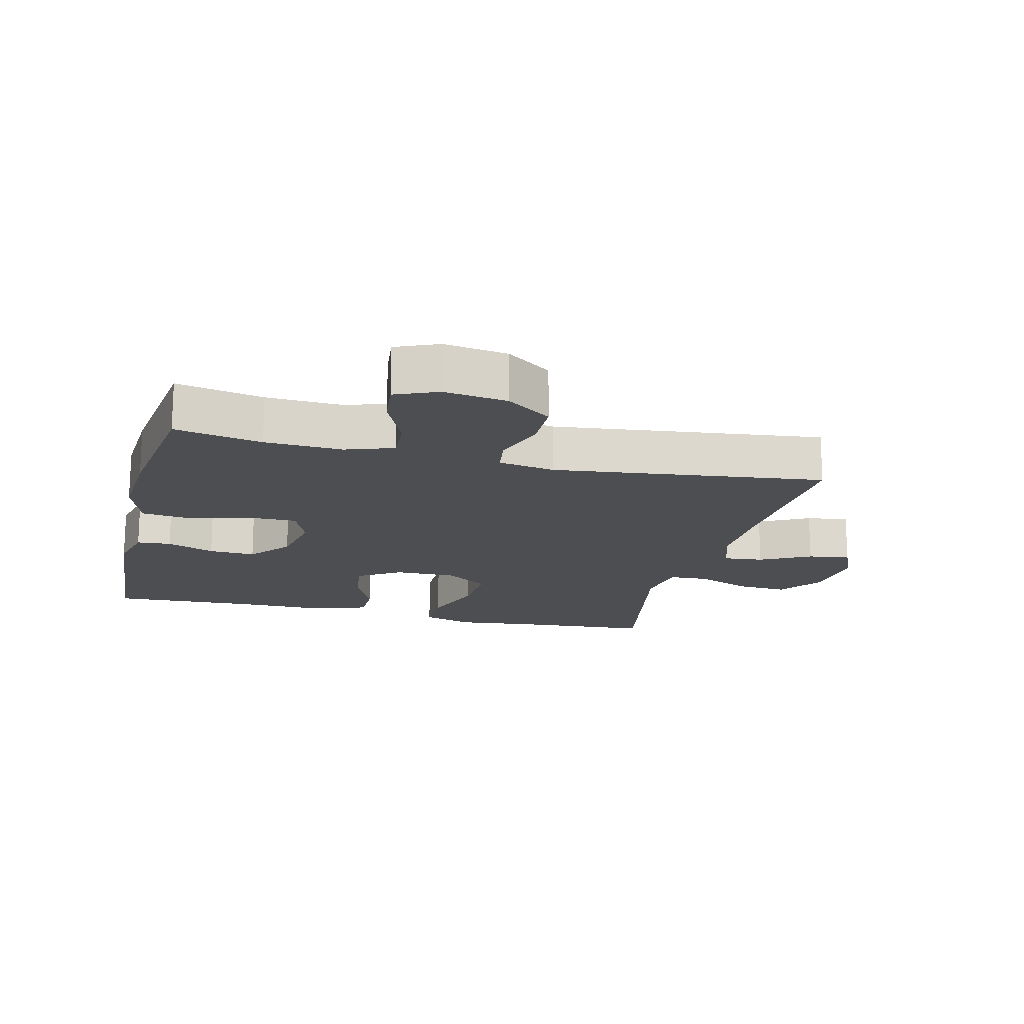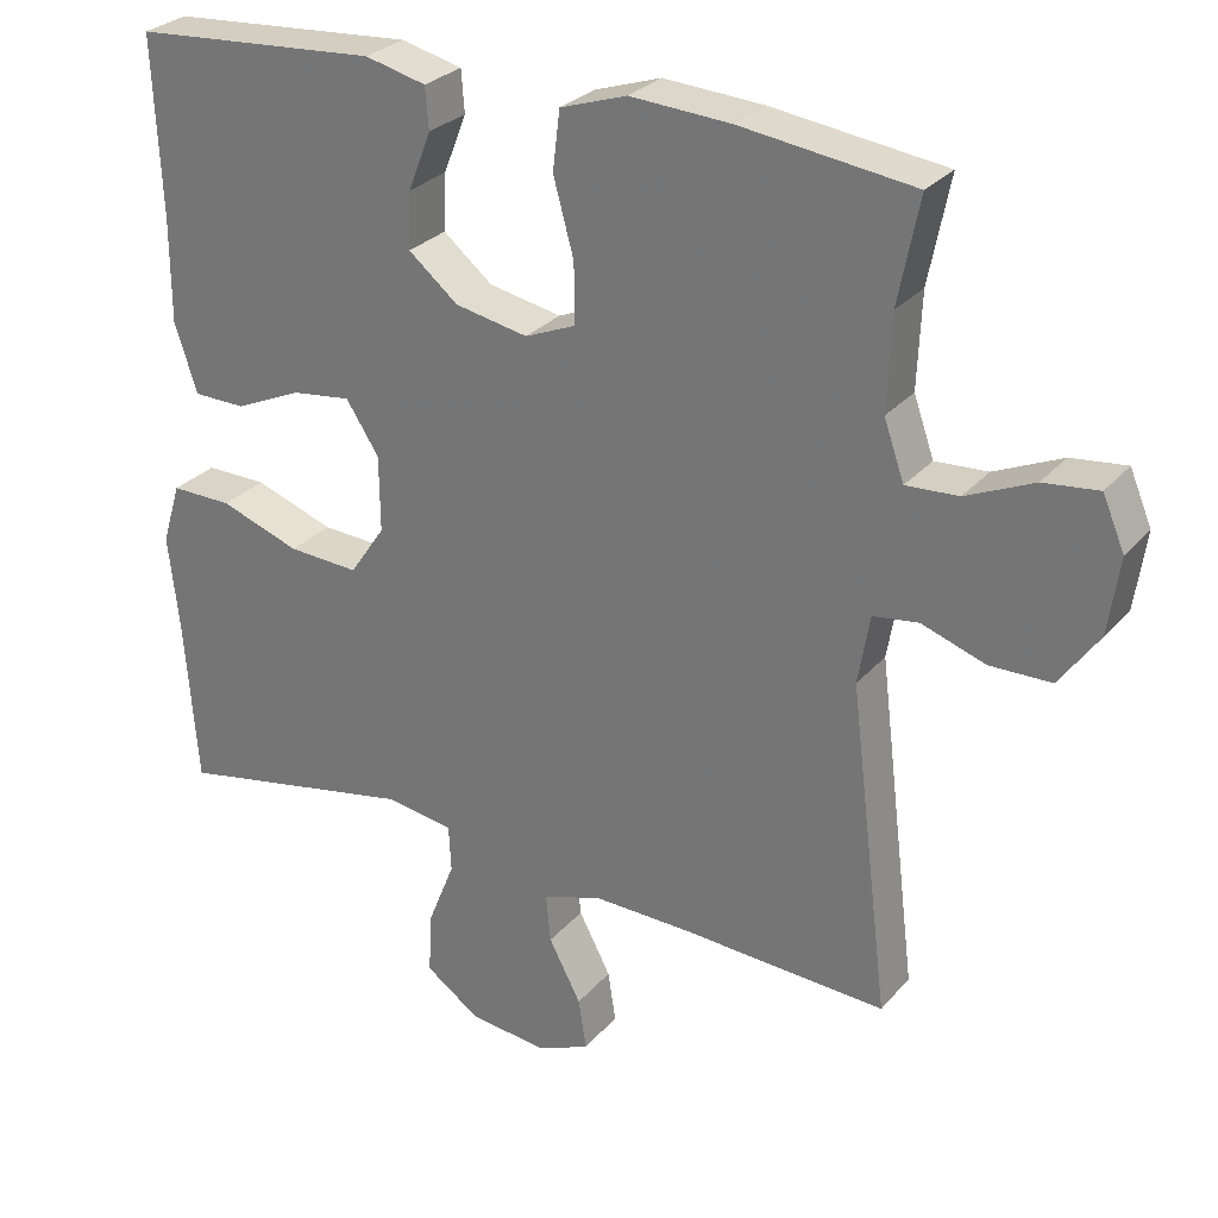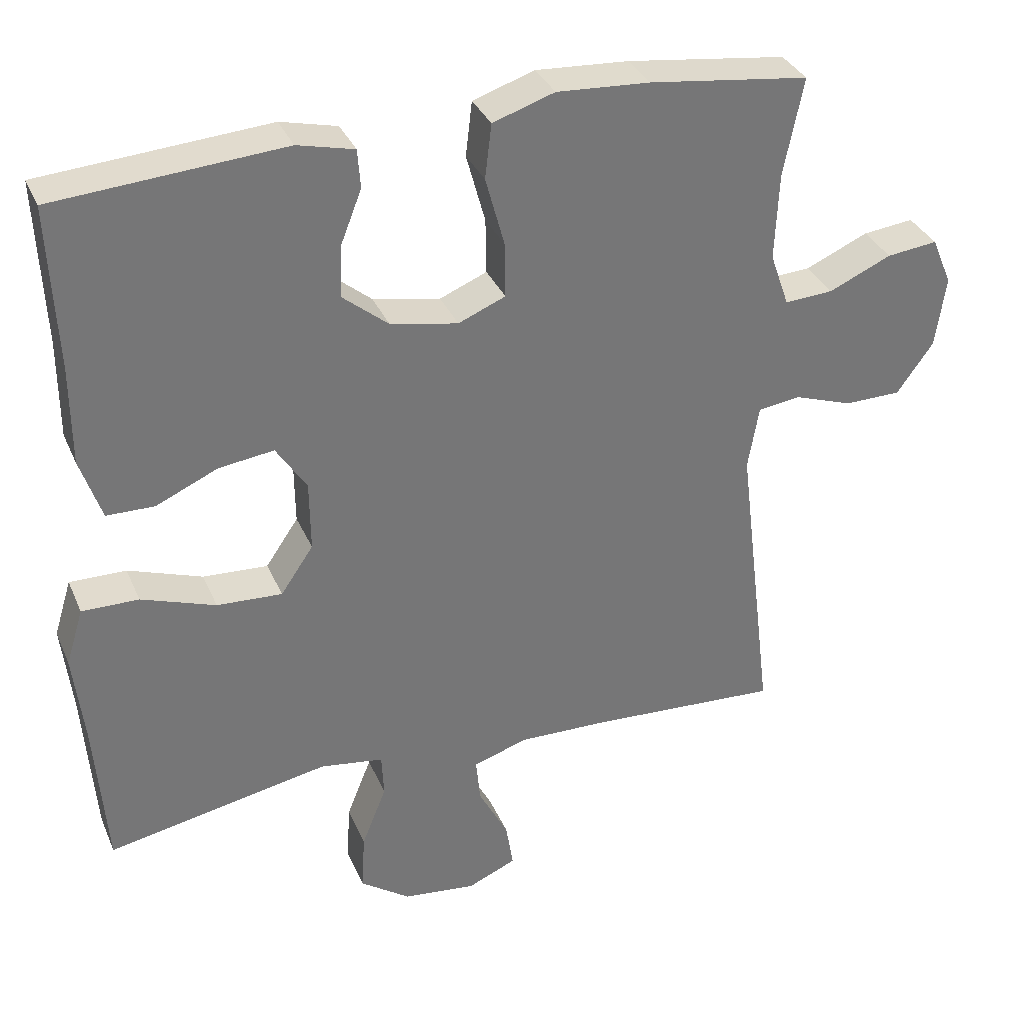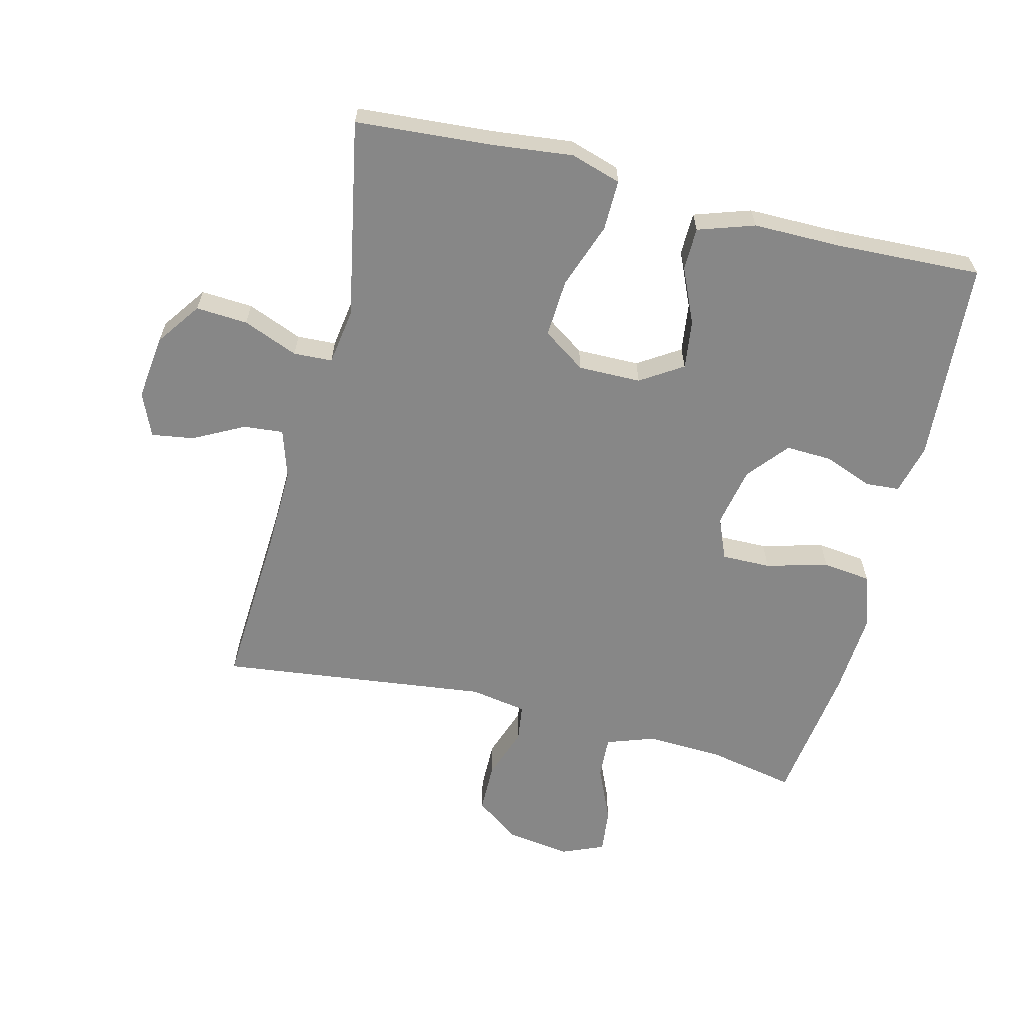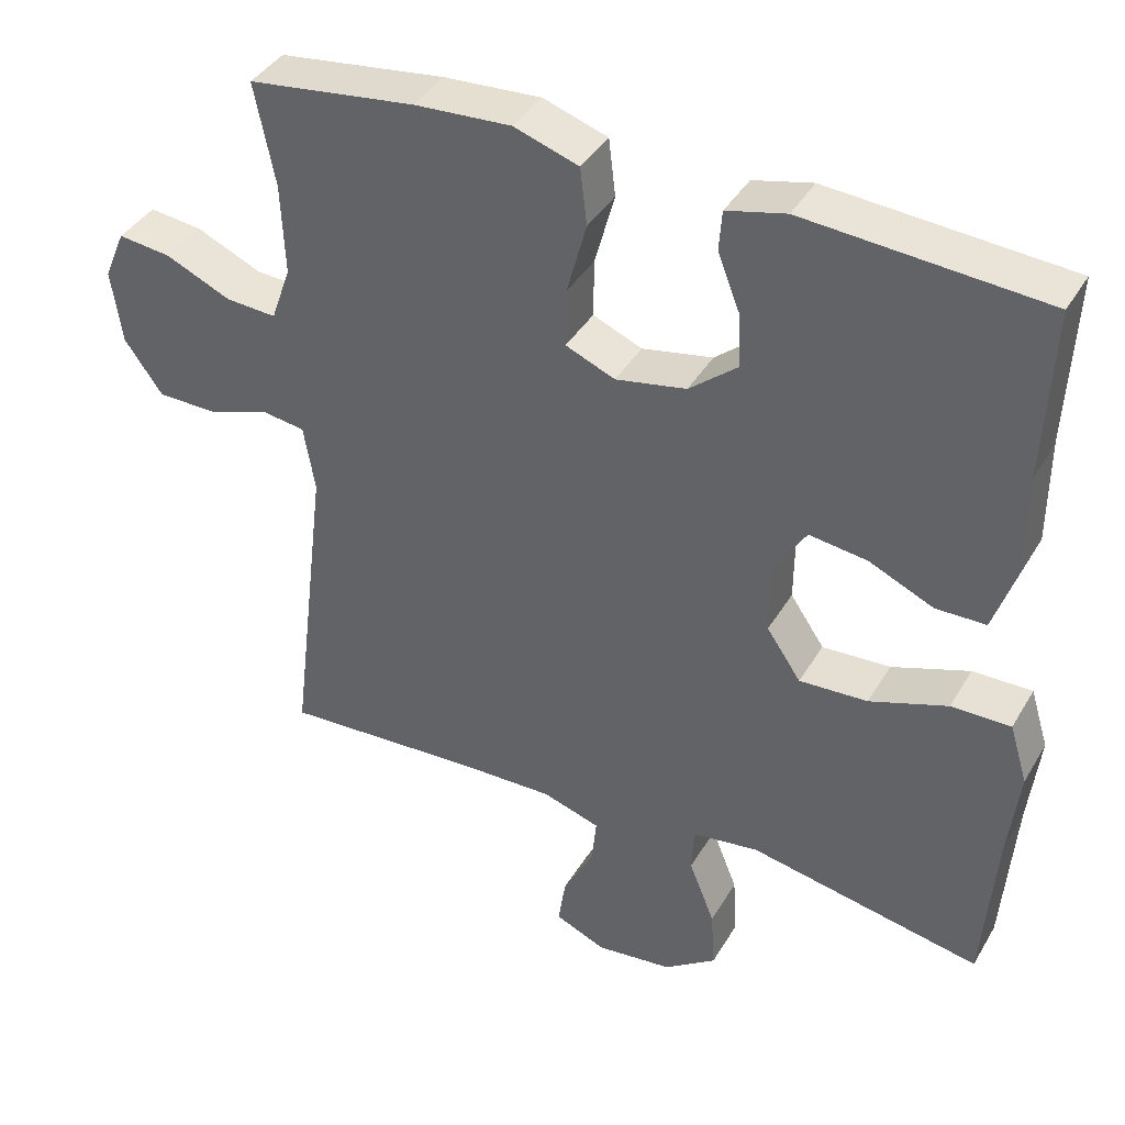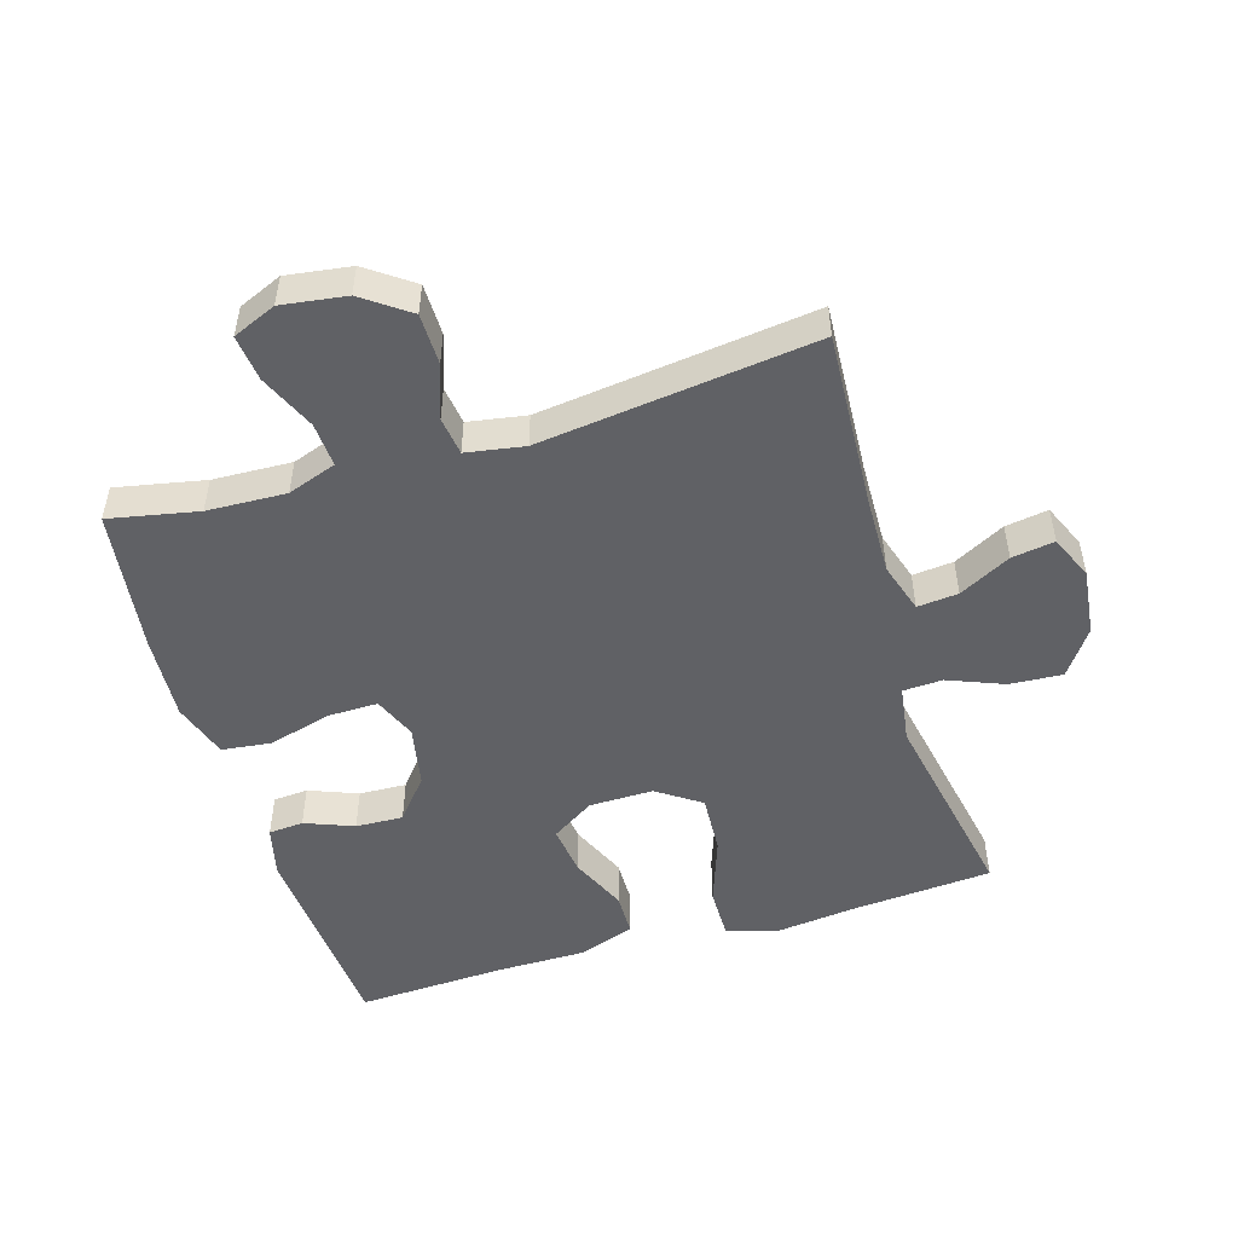
<metadata>
{"format":"obj","ext":"obj","renderer":"f3d","projection":"perspective","resolution":1024,"background":"white","views":[{"elev":-16.9,"azim":76.1,"up":"+Y"},{"elev":28.1,"azim":31.8,"up":"+Z"},{"elev":34.0,"azim":-21.0,"up":"+Z"},{"elev":-62.4,"azim":-104.1,"up":"+Y"},{"elev":39.7,"azim":-152.1,"up":"+Z"},{"elev":-50.4,"azim":106.8,"up":"+Y"}]}
</metadata>
<code>
v 0.5 0.07 0.5
v 0.473 0.07 0.365
v 0.468 0.07 0.245
v 0.494 0.07 0.171
v 0.561 0.07 0.175
v 0.647 0.07 0.213
v 0.717 0.07 0.221
v 0.745 0.07 0.155
v 0.731 0.07 0.057
v 0.681 0.07 -0.013
v 0.603 0.07 -0.014
v 0.522 0.07 0.014
v 0.464 0.07 0.006
v 0.449 0.07 -0.082
v 0.5 0.07 -0.5
v 0.238 0.07 -0.485
v 0.114 0.07 -0.482
v 0.038 0.07 -0.506
v 0.044 0.07 -0.568
v 0.085 0.07 -0.646
v 0.095 0.07 -0.711
v 0.028 0.07 -0.74
v -0.073 0.07 -0.728
v -0.142 0.07 -0.679
v -0.137 0.07 -0.599
v -0.103 0.07 -0.514
v -0.106 0.07 -0.454
v -0.193 0.07 -0.441
v -0.5 0.07 -0.5
v -0.516 0.07 -0.288
v -0.53 0.07 -0.165
v -0.506 0.07 -0.087
v -0.428 0.07 -0.088
v -0.326 0.07 -0.124
v -0.236 0.07 -0.129
v -0.191 0.07 -0.063
v -0.192 0.07 0.034
v -0.234 0.07 0.099
v -0.31 0.07 0.089
v -0.395 0.07 0.051
v -0.461 0.07 0.052
v -0.49 0.07 0.139
v -0.49 0.07 0.275
v -0.5 0.07 0.5
v -0.186 0.07 0.523
v -0.108 0.07 0.504
v -0.104 0.07 0.451
v -0.133 0.07 0.377
v -0.136 0.07 0.305
v -0.073 0.07 0.253
v 0.02 0.07 0.235
v 0.085 0.07 0.262
v 0.084 0.07 0.338
v 0.058 0.07 0.434
v 0.067 0.07 0.509
v 0.152 0.07 0.537
v 0.28 0.07 0.529
v 0.5 0 0.5
v 0.473 0 0.365
v 0.468 0 0.245
v 0.494 0 0.171
v 0.561 0 0.175
v 0.647 0 0.213
v 0.717 0 0.221
v 0.745 0 0.155
v 0.731 0 0.057
v 0.681 0 -0.013
v 0.603 0 -0.014
v 0.522 0 0.014
v 0.464 0 0.006
v 0.449 0 -0.082
v 0.5 0 -0.5
v 0.238 0 -0.485
v 0.114 0 -0.482
v 0.038 0 -0.506
v 0.044 0 -0.568
v 0.085 0 -0.646
v 0.095 0 -0.711
v 0.028 0 -0.74
v -0.073 0 -0.728
v -0.142 0 -0.679
v -0.137 0 -0.599
v -0.103 0 -0.514
v -0.106 0 -0.454
v -0.193 0 -0.441
v -0.5 0 -0.5
v -0.516 0 -0.288
v -0.53 0 -0.165
v -0.506 0 -0.087
v -0.428 0 -0.088
v -0.326 0 -0.124
v -0.236 0 -0.129
v -0.191 0 -0.063
v -0.192 0 0.034
v -0.234 0 0.099
v -0.31 0 0.089
v -0.395 0 0.051
v -0.461 0 0.052
v -0.49 0 0.139
v -0.49 0 0.275
v -0.5 0 0.5
v -0.186 0 0.523
v -0.108 0 0.504
v -0.104 0 0.451
v -0.133 0 0.377
v -0.136 0 0.305
v -0.073 0 0.253
v 0.02 0 0.235
v 0.085 0 0.262
v 0.084 0 0.338
v 0.058 0 0.434
v 0.067 0 0.509
v 0.152 0 0.537
v 0.28 0 0.529
f 57 1 2
f 56 57 2
f 55 56 2
f 54 55 2
f 53 54 2
f 52 53 2 3
f 51 52 3 4
f 46 47 48
f 45 46 48
f 44 45 48
f 43 44 48
f 43 48 49
f 42 43 49
f 41 42 49
f 40 41 49
f 39 40 49
f 38 39 49 50
f 32 33 34
f 31 32 34
f 30 31 34
f 30 34 35
f 29 30 35
f 28 29 35
f 27 28 35 36
f 24 25 26
f 23 24 26
f 22 23 26
f 21 22 26
f 20 21 26
f 19 20 26
f 18 19 26 27
f 27 36 37
f 18 27 37
f 17 18 37
f 14 15 16
f 16 17 37
f 14 16 37
f 13 14 37
f 10 11 12
f 9 10 12
f 8 9 12
f 7 8 12
f 6 7 12
f 5 6 12
f 13 37 38
f 12 13 38
f 5 12 38
f 4 5 38
f 51 4 38
f 38 50 51
f 59 58 114
f 59 114 113
f 59 113 112
f 59 112 111
f 59 111 110
f 60 59 110 109
f 61 60 109 108
f 105 104 103
f 105 103 102
f 105 102 101
f 105 101 100
f 106 105 100
f 106 100 99
f 106 99 98
f 106 98 97
f 106 97 96
f 107 106 96 95
f 91 90 89
f 91 89 88
f 91 88 87
f 92 91 87
f 92 87 86
f 92 86 85
f 93 92 85 84
f 83 82 81
f 83 81 80
f 83 80 79
f 83 79 78
f 83 78 77
f 83 77 76
f 84 83 76 75
f 94 93 84
f 94 84 75
f 94 75 74
f 73 72 71
f 94 74 73
f 94 73 71
f 94 71 70
f 69 68 67
f 69 67 66
f 69 66 65
f 69 65 64
f 69 64 63
f 69 63 62
f 95 94 70
f 95 70 69
f 95 69 62
f 95 62 61
f 95 61 108
f 108 107 95
f 1 58 59 2
f 2 59 60 3
f 3 60 61 4
f 4 61 62 5
f 5 62 63 6
f 6 63 64 7
f 7 64 65 8
f 8 65 66 9
f 9 66 67 10
f 10 67 68 11
f 11 68 69 12
f 12 69 70 13
f 13 70 71 14
f 14 71 72 15
f 15 72 73 16
f 16 73 74 17
f 17 74 75 18
f 18 75 76 19
f 19 76 77 20
f 20 77 78 21
f 21 78 79 22
f 22 79 80 23
f 23 80 81 24
f 24 81 82 25
f 25 82 83 26
f 26 83 84 27
f 27 84 85 28
f 28 85 86 29
f 29 86 87 30
f 30 87 88 31
f 31 88 89 32
f 32 89 90 33
f 33 90 91 34
f 34 91 92 35
f 35 92 93 36
f 36 93 94 37
f 37 94 95 38
f 38 95 96 39
f 39 96 97 40
f 40 97 98 41
f 41 98 99 42
f 42 99 100 43
f 43 100 101 44
f 44 101 102 45
f 45 102 103 46
f 46 103 104 47
f 47 104 105 48
f 48 105 106 49
f 49 106 107 50
f 50 107 108 51
f 51 108 109 52
f 52 109 110 53
f 53 110 111 54
f 54 111 112 55
f 55 112 113 56
f 56 113 114 57
f 57 114 58 1

</code>
